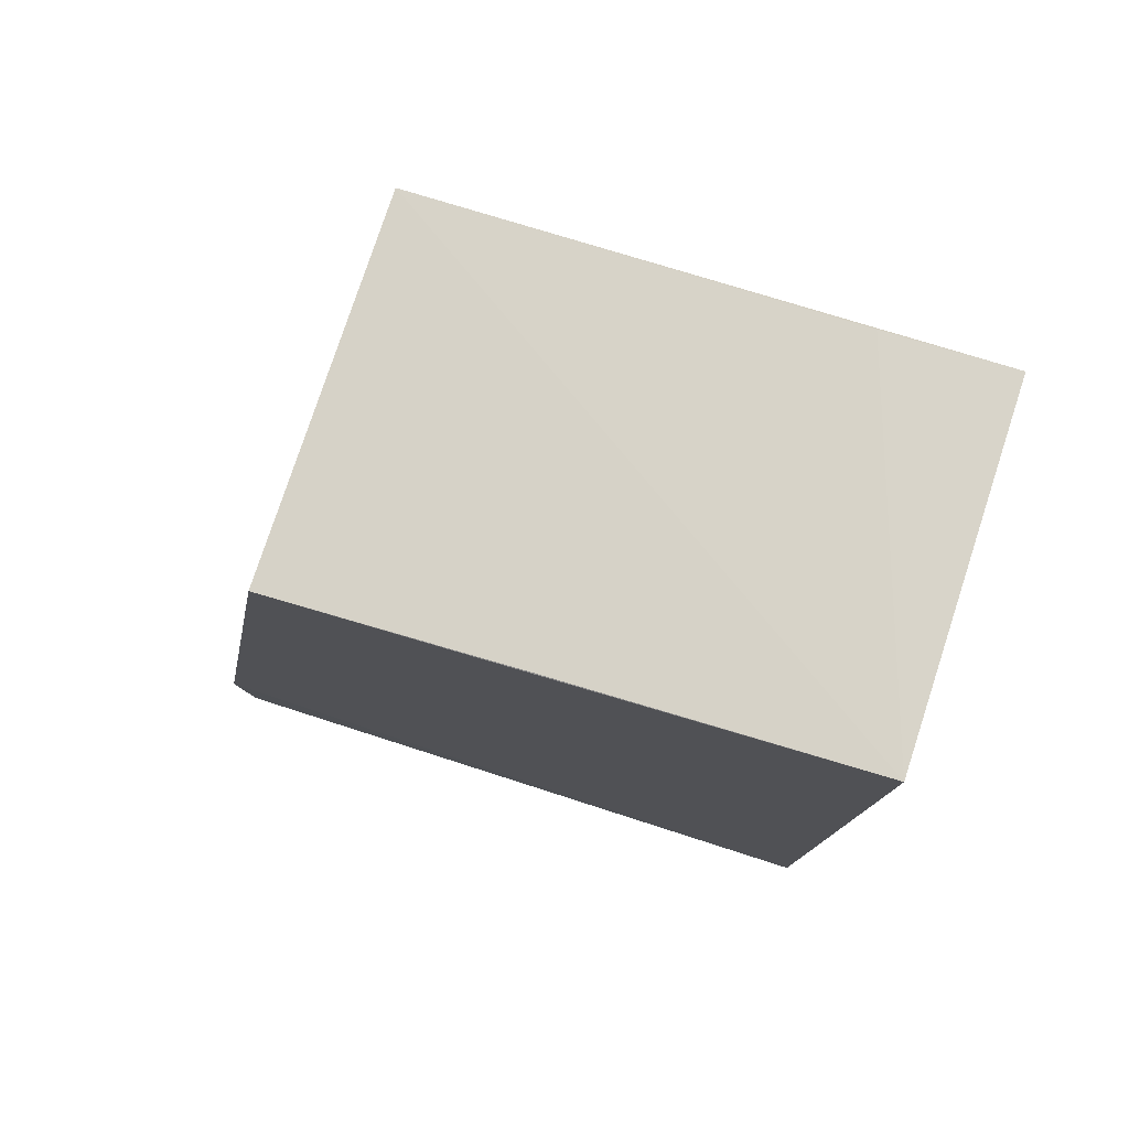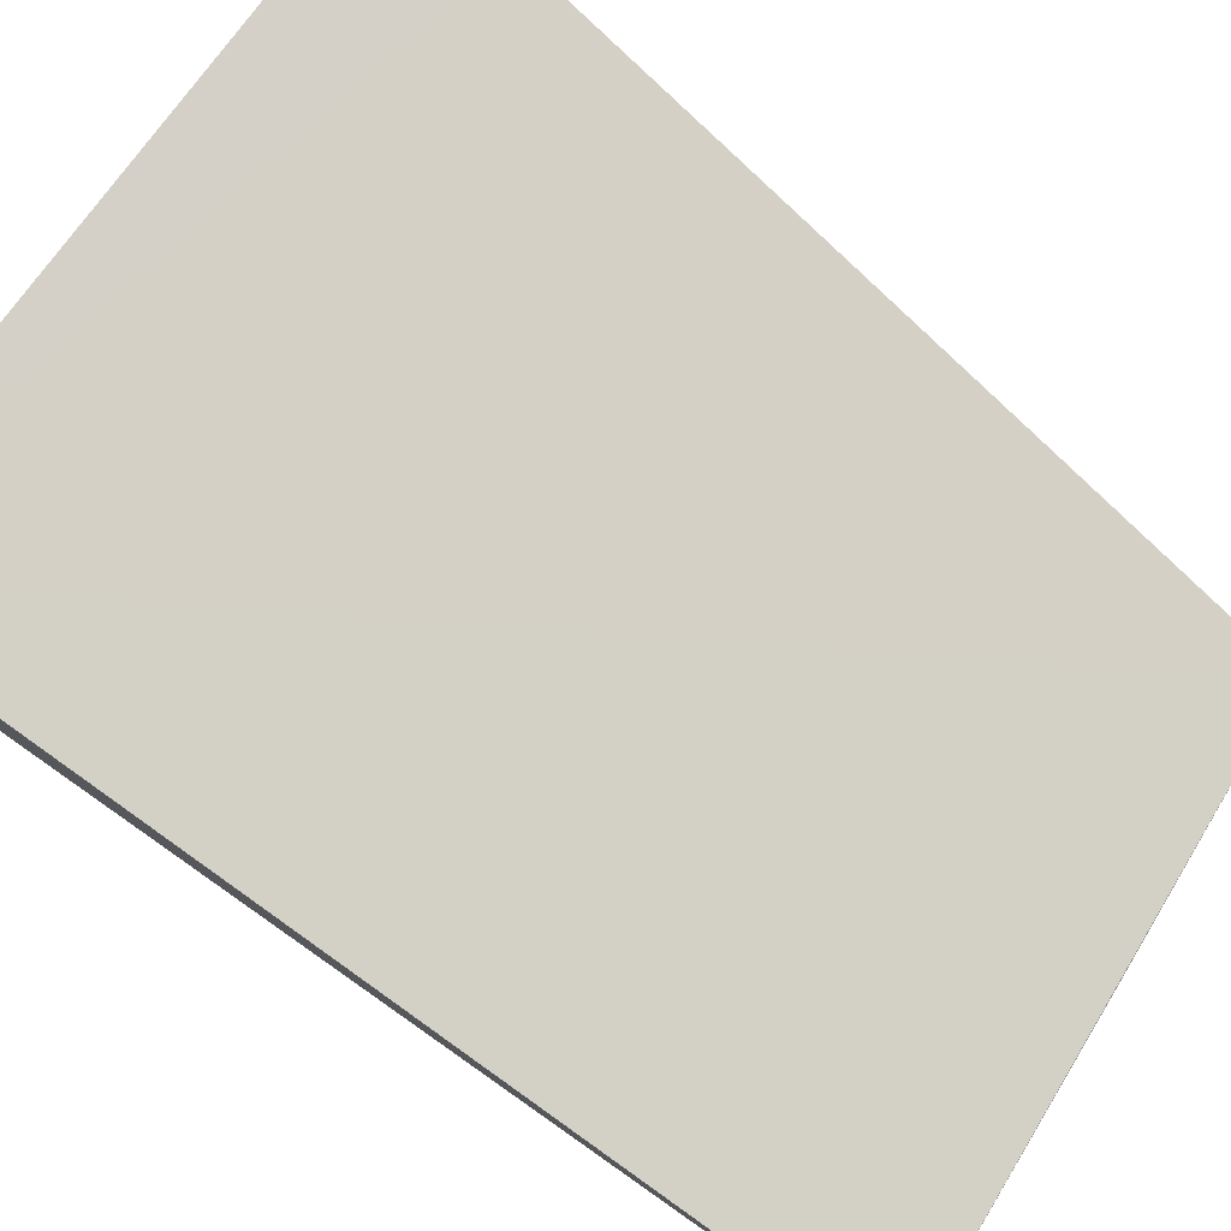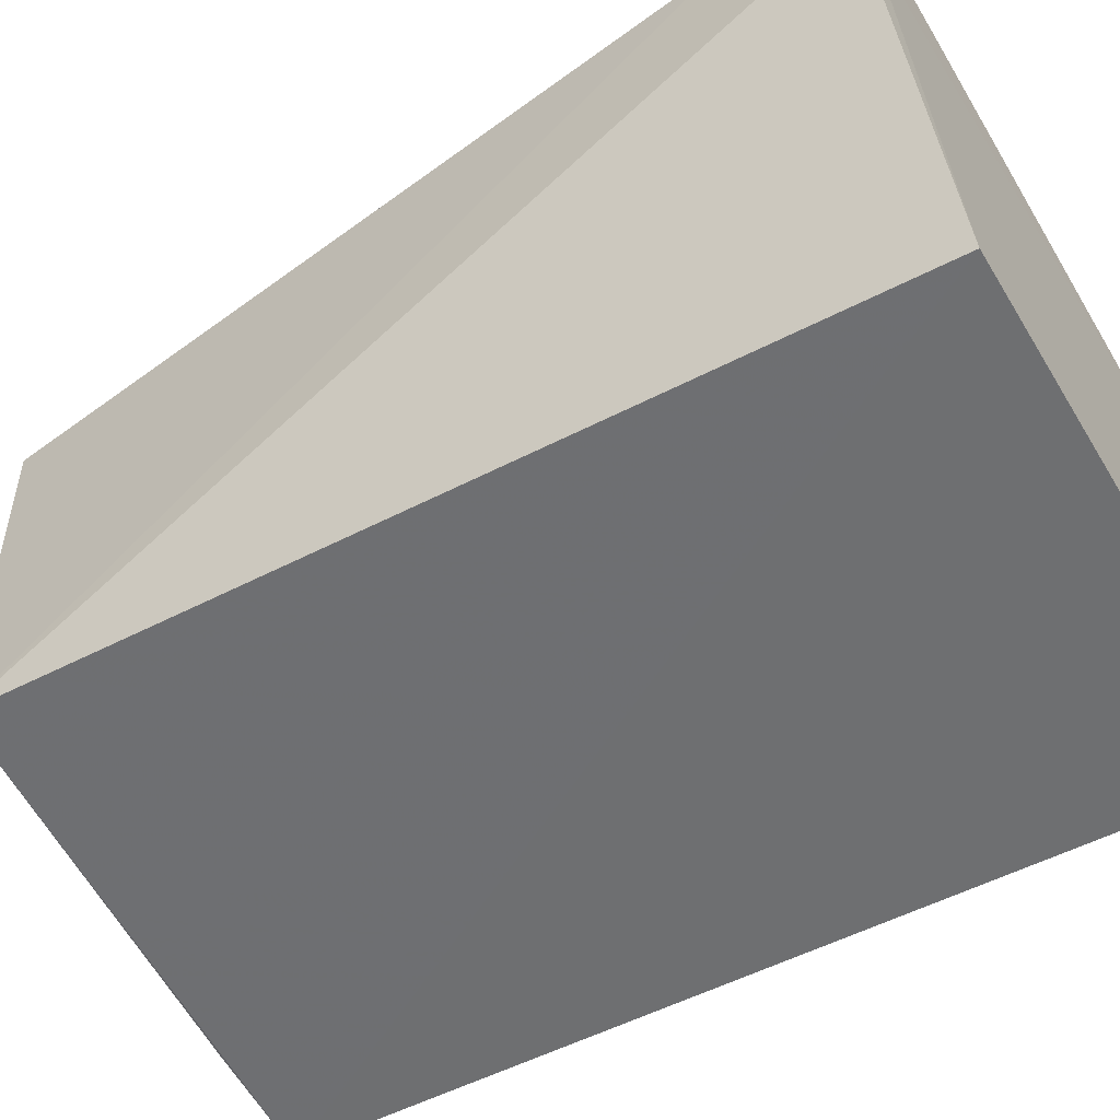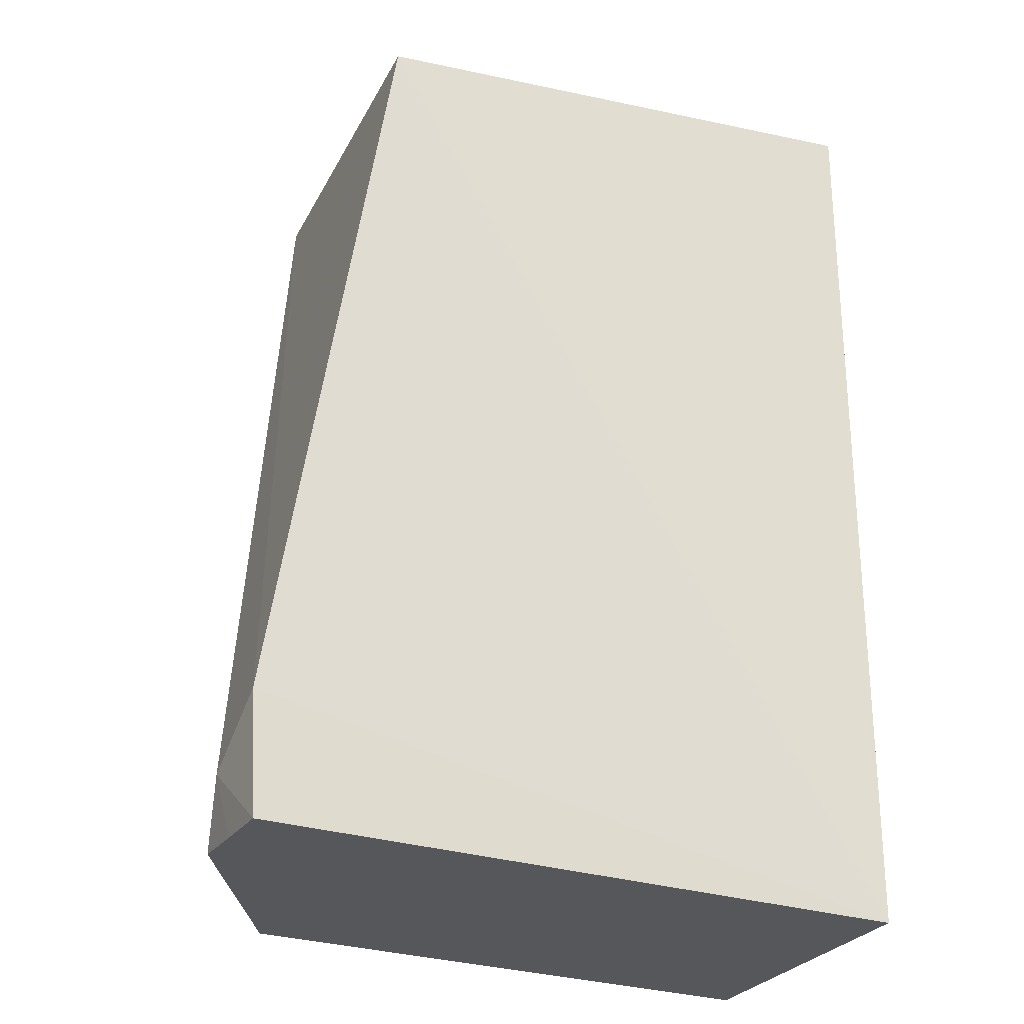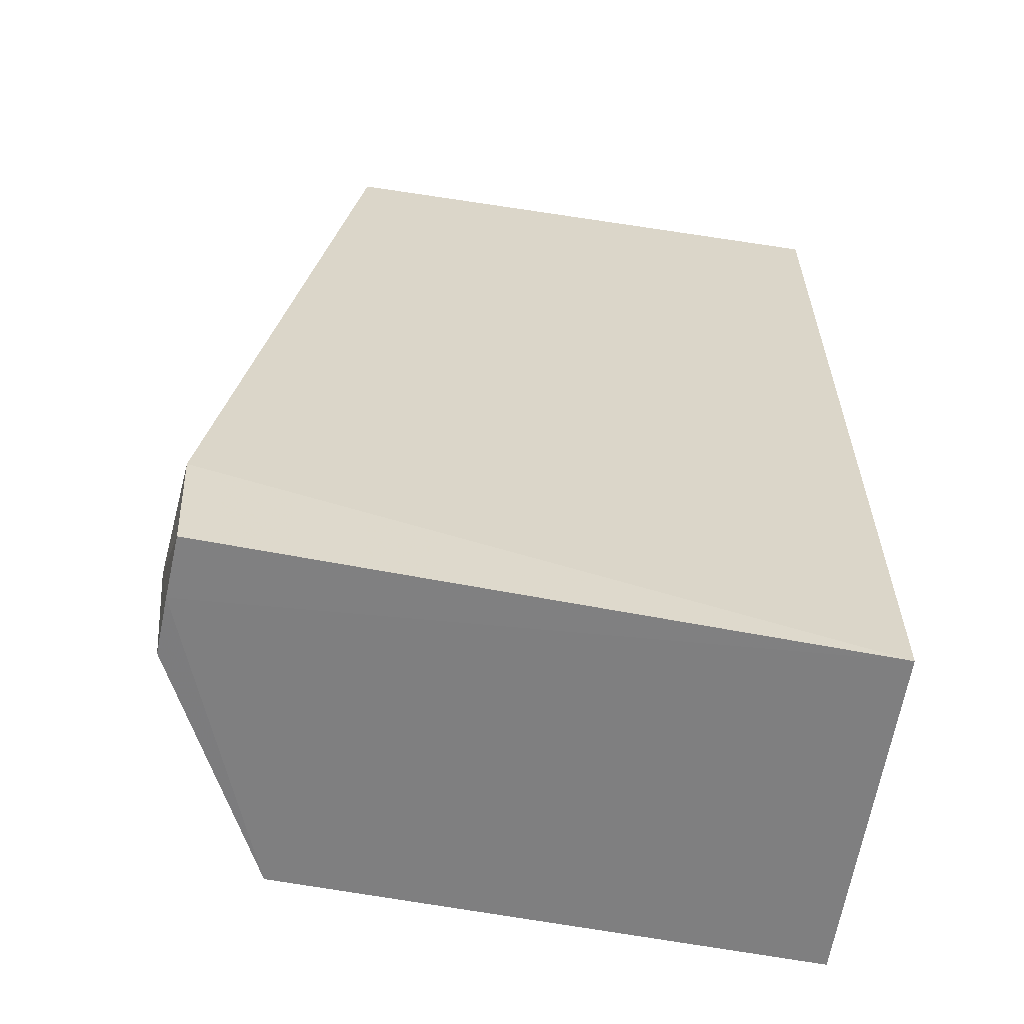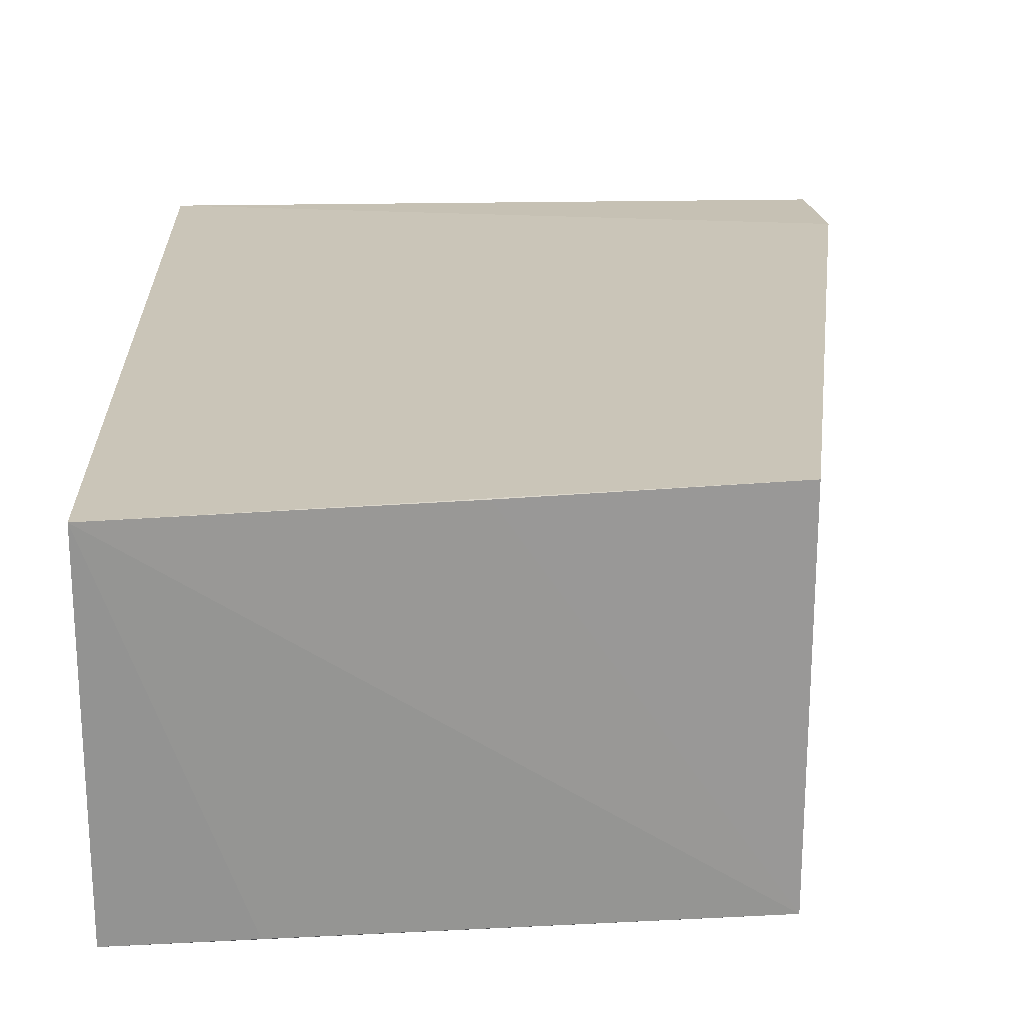
<metadata>
{"format":"obj","ext":"obj","renderer":"f3d","projection":"perspective","resolution":1024,"background":"white","views":[{"elev":78.7,"azim":18.1,"up":"+Y"},{"elev":79.8,"azim":125.1,"up":"+Z"},{"elev":-54.6,"azim":-61.4,"up":"+Z"},{"elev":-26.3,"azim":-22.7,"up":"+Y"},{"elev":-60.2,"azim":-9.5,"up":"+Y"},{"elev":20.4,"azim":177.8,"up":"+Z"}]}
</metadata>
<code>
v 0.06832 0.02173 0.2086
v 0.06812 -0.02834 0.2088
v 0.06852 -0.02819 0.1898
v 0.0393 0.01909 0.1897
v 0.03279 -0.02062 0.2093
v 0.06838 0.02065 0.1897
v 0.03929 0.01954 0.2092
v 0.033 -0.02708 0.2057
v 0.03935 -0.02714 0.1897
v 0.06168 0.02044 0.1898
v 0.05221 0.02054 0.2089
v 0.03321 -0.0271 0.2091
v 0.03243 -0.02363 0.2048
v 0.03284 -0.02699 0.2024
f 1 2 3
f 6 1 3
f 7 5 2
f 7 2 1
f 7 4 5
f 8 3 2
f 9 6 3
f 9 4 6
f 9 3 8
f 10 6 4
f 10 4 1
f 10 1 6
f 11 7 1
f 11 1 4
f 11 4 7
f 12 8 2
f 12 2 5
f 13 5 4
f 13 12 5
f 13 8 12
f 14 9 8
f 14 8 13
f 14 13 4
f 14 4 9

</code>
